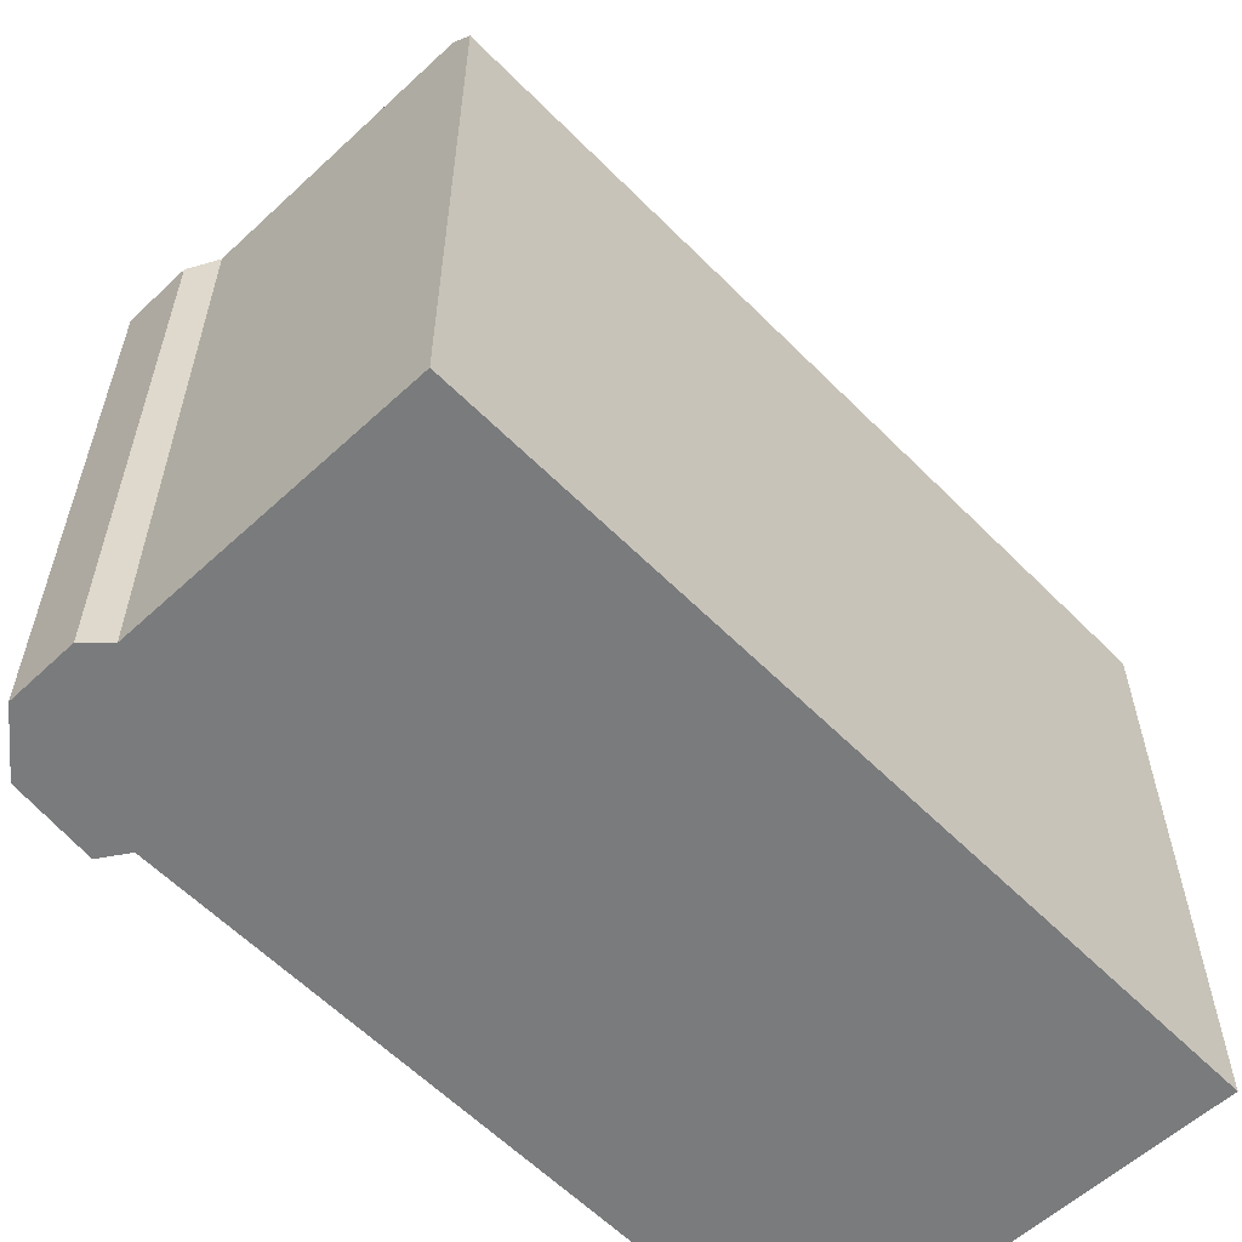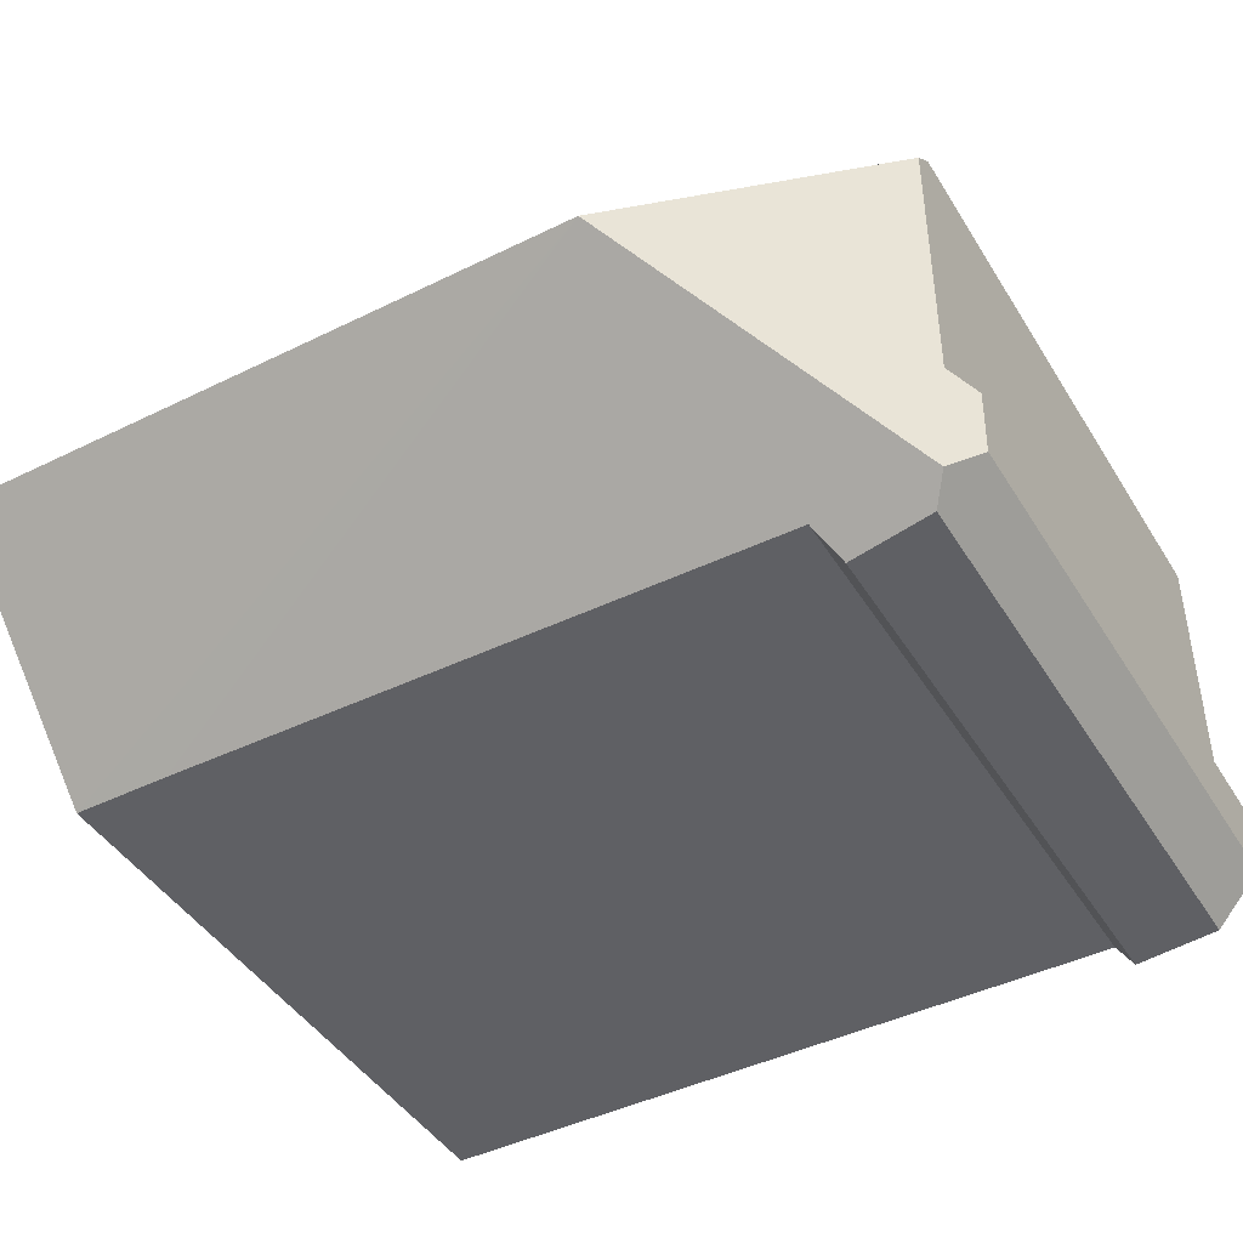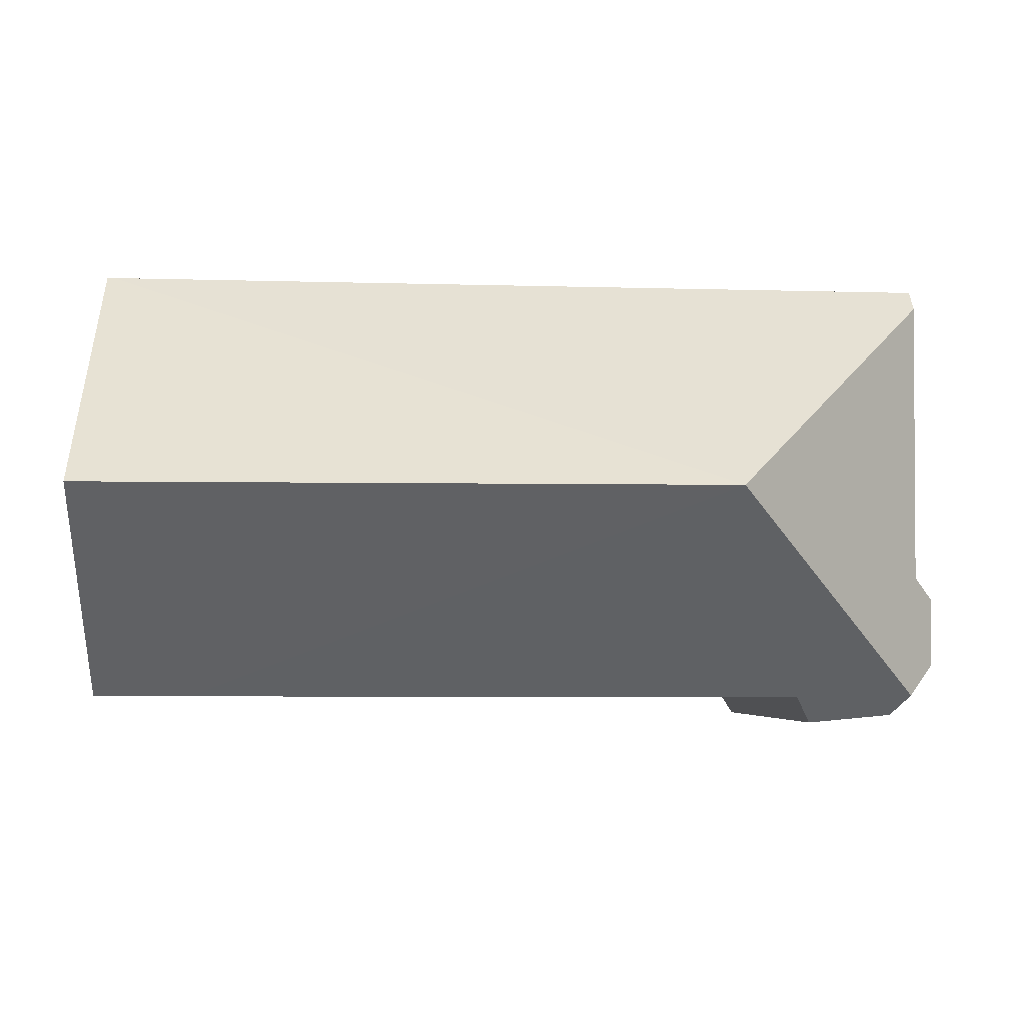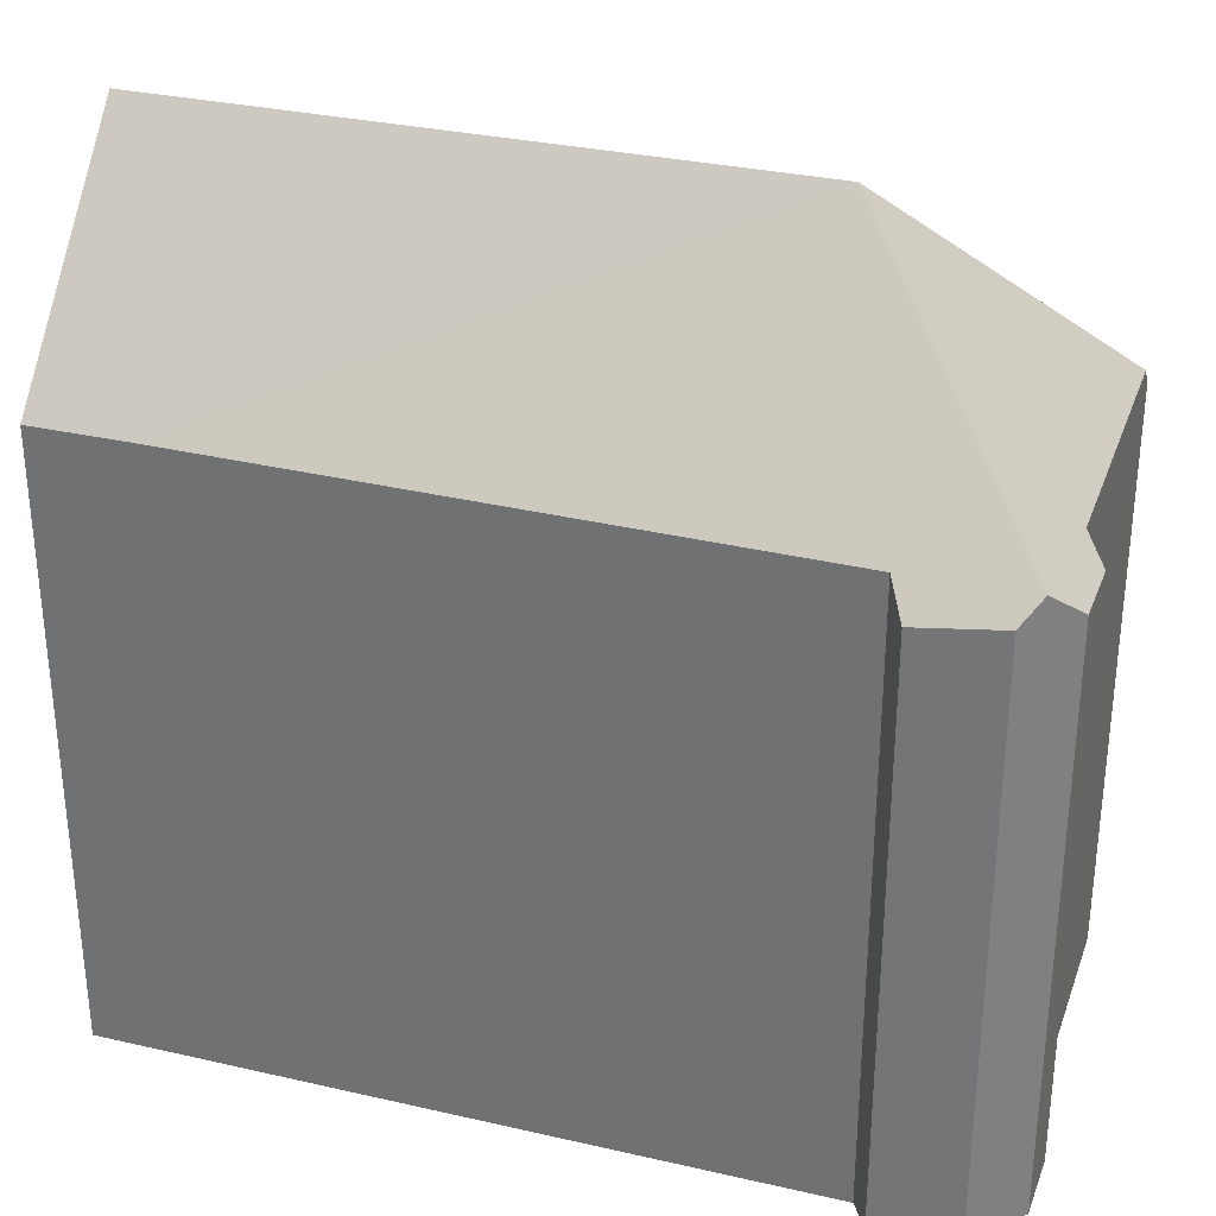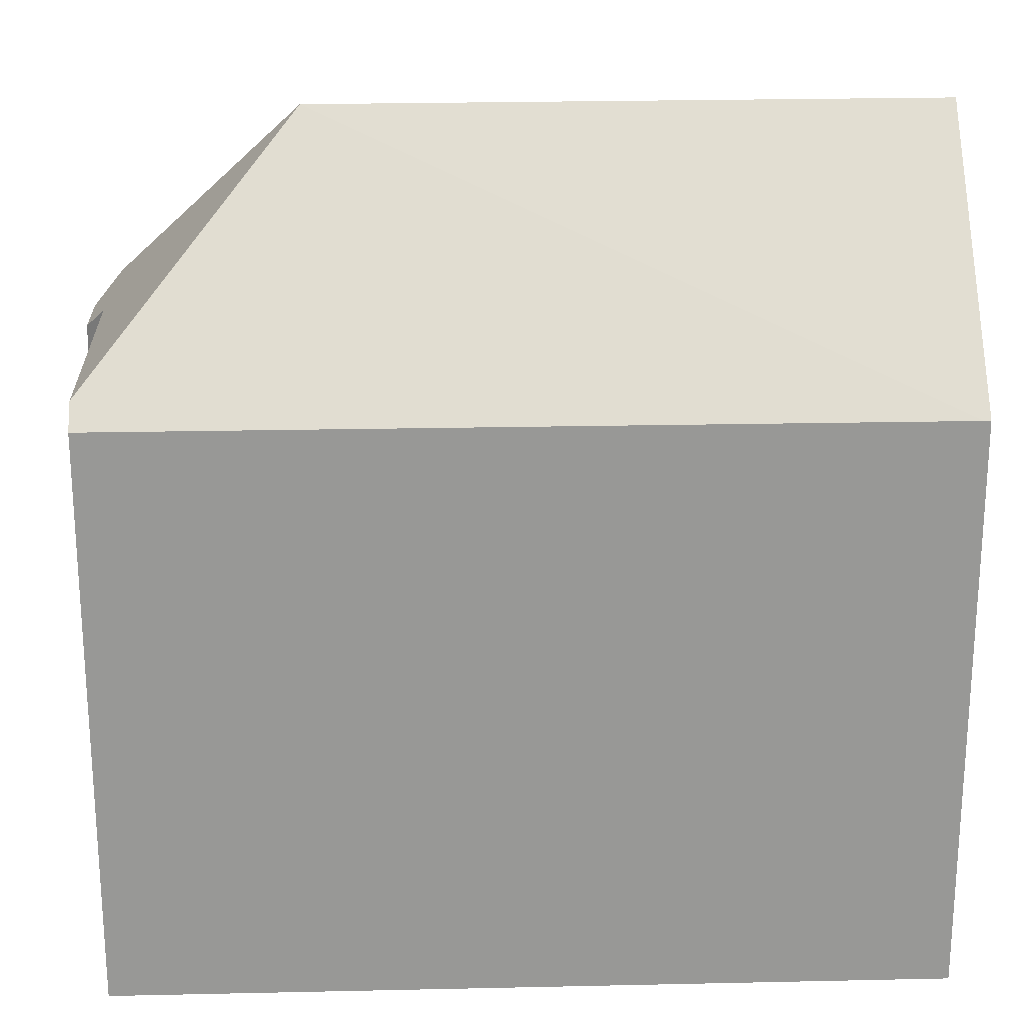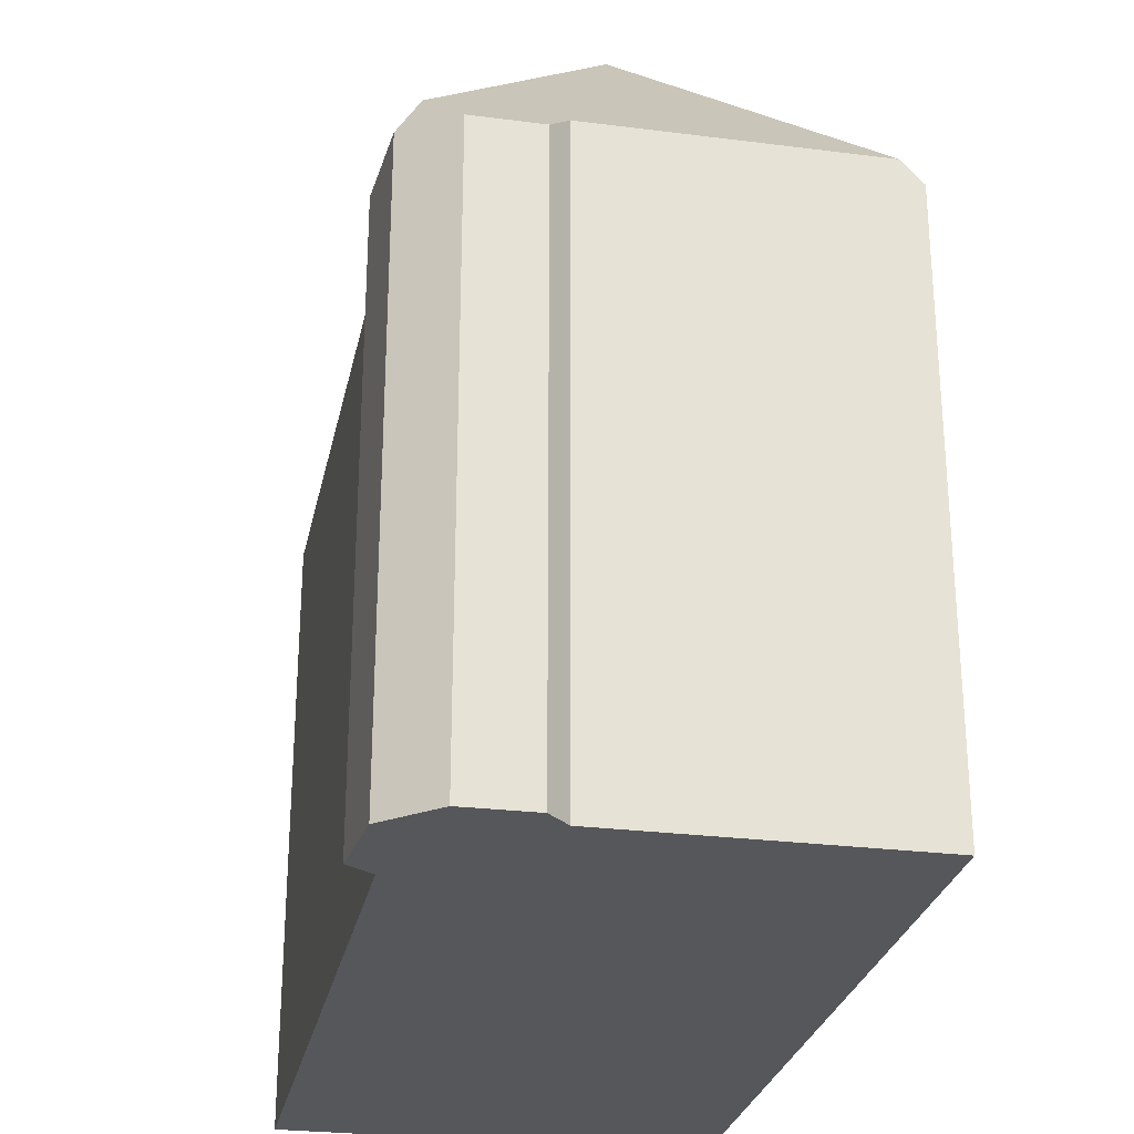
<metadata>
{"format":"obj","ext":"obj","renderer":"f3d","projection":"perspective","resolution":1024,"background":"white","views":[{"elev":-58.3,"azim":-46.7,"up":"+Y"},{"elev":-44.4,"azim":-150.1,"up":"+Z"},{"elev":-4.1,"azim":177.9,"up":"+Z"},{"elev":31.3,"azim":-162.1,"up":"+Y"},{"elev":21.8,"azim":-2.9,"up":"+Y"},{"elev":-27.1,"azim":-101.6,"up":"+Y"}]}
</metadata>
<code>
v  5.692 20.99 2.452
v  21.39 14.81 8.306
v  21.43 20.99 2.487
v  21.21 14.81 8.304
v  0.469 14.81 8.045
v  0.472 15.38 7.523
v  21.47 16.19 -2.037
v  21.48 15.71 -2.49
v  19.05 15.71 -2.495
v  3.63 15.54 -2.529
v  0.707 15.56 -2.484
v  3.214 14.81 -3.186
v  1.157 15.01 -2.987
v  0.028 14.83 -1.726
v  0 14.81 9.071e-16
v  0.509 15.37 0.526
v  0.496 15.37 2.965
v  0.509 -3.221e-17 0.526
v  0 0 0
v  0.496 -1.816e-16 2.965
v  0.472 -4.607e-16 7.523
v  0.469 -4.926e-16 8.045
v  0.028 1.057e-16 -1.726
v  21.21 -5.085e-16 8.304
v  21.39 -5.086e-16 8.306
v  21.47 1.247e-16 -2.037
v  21.48 1.525e-16 -2.49
v  21.43 -1.523e-16 2.487
v  3.63 1.549e-16 -2.529
v  19.05 1.528e-16 -2.495
v  1.157 1.829e-16 -2.987
v  3.214 1.951e-16 -3.186
v  0.707 1.521e-16 -2.484
g defaultobject
f 1 2 3
f 2 1 4
f 4 1 5
f 5 1 6
f 7 1 3
f 1 7 8
f 1 8 9
f 1 9 10
f 1 10 11
f 11 10 12
f 11 12 13
f 11 14 1
f 15 1 14
f 16 1 15
f 17 1 16
f 6 1 17
f 15 18 16
f 18 15 19
f 18 17 16
f 17 18 6
f 6 18 5
f 5 18 20
f 5 20 21
f 5 21 22
f 23 15 14
f 15 23 19
f 22 4 5
f 4 22 24
f 4 24 2
f 2 24 25
f 2 7 3
f 7 2 25
f 7 25 8
f 8 25 26
f 8 26 27
f 26 25 28
f 27 9 8
f 9 27 10
f 10 27 29
f 29 27 30
f 12 31 13
f 31 12 32
f 29 12 10
f 12 29 32
f 13 14 11
f 14 13 31
f 14 31 23
f 23 31 33
f 33 19 23
f 19 33 31
f 19 31 32
f 19 32 18
f 18 32 20
f 20 32 29
f 20 29 30
f 20 30 21
f 21 30 22
f 22 30 24
f 24 30 27
f 24 27 26
f 24 26 28
f 24 28 25

</code>
